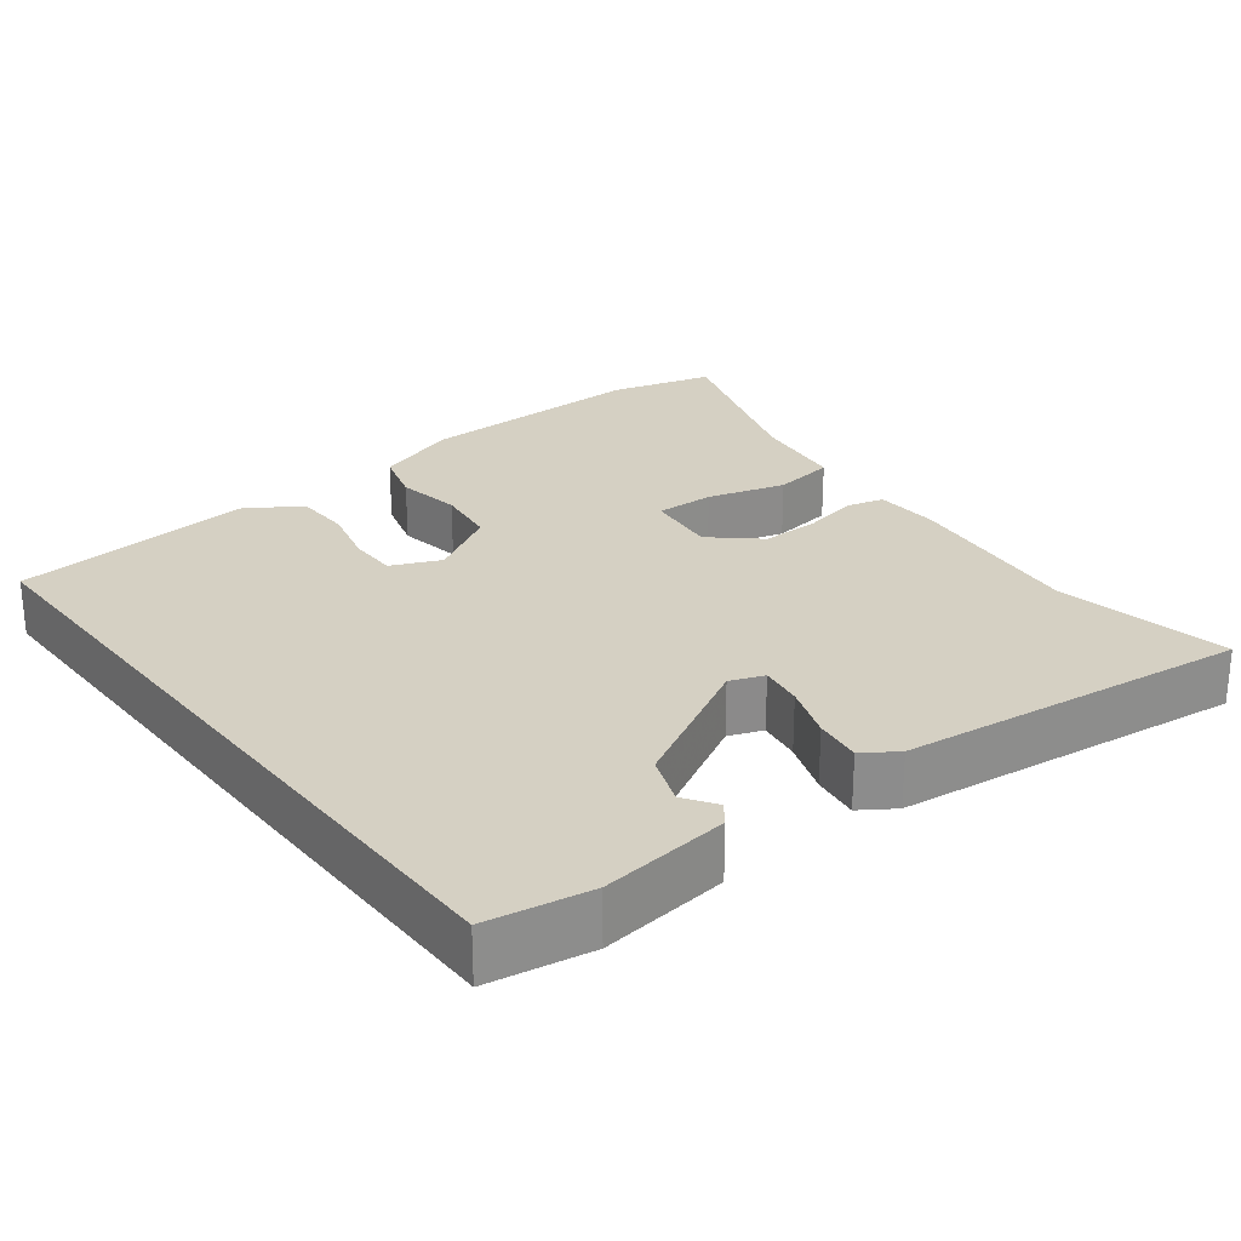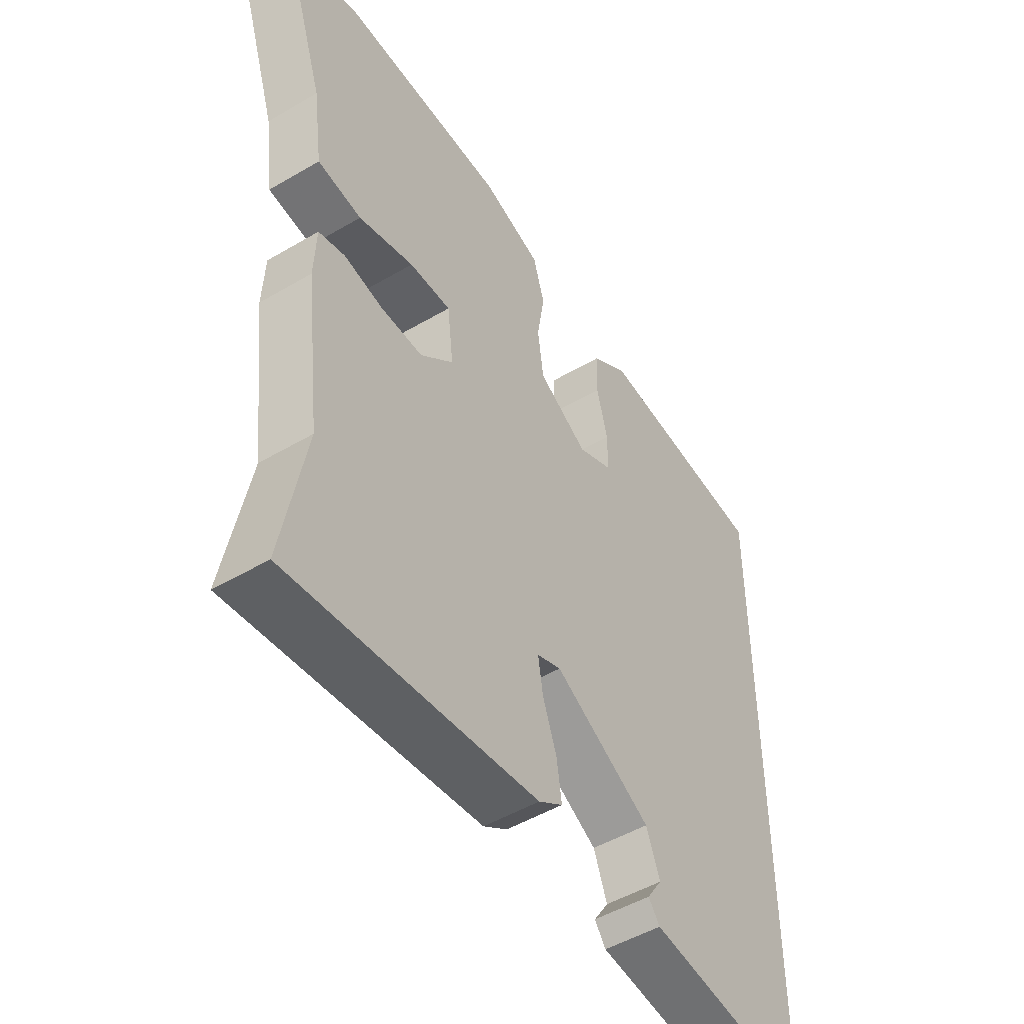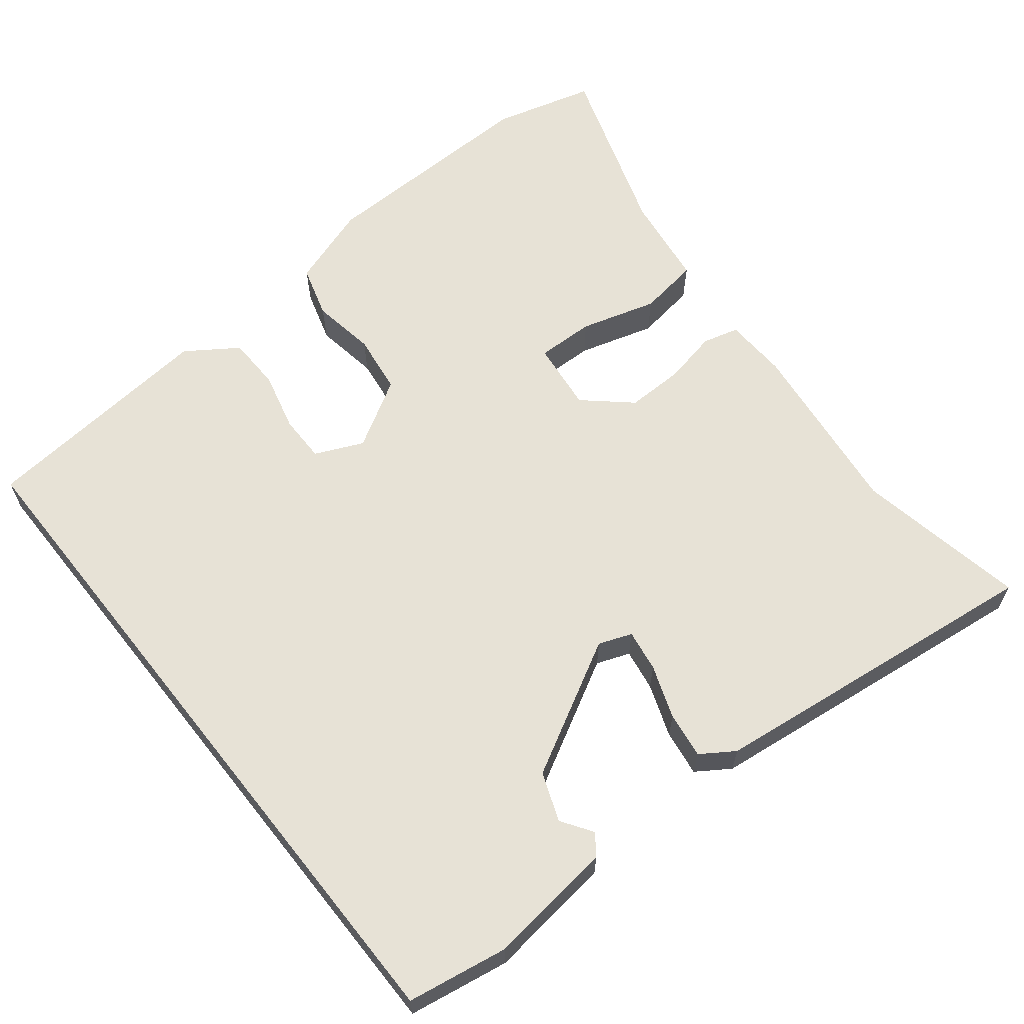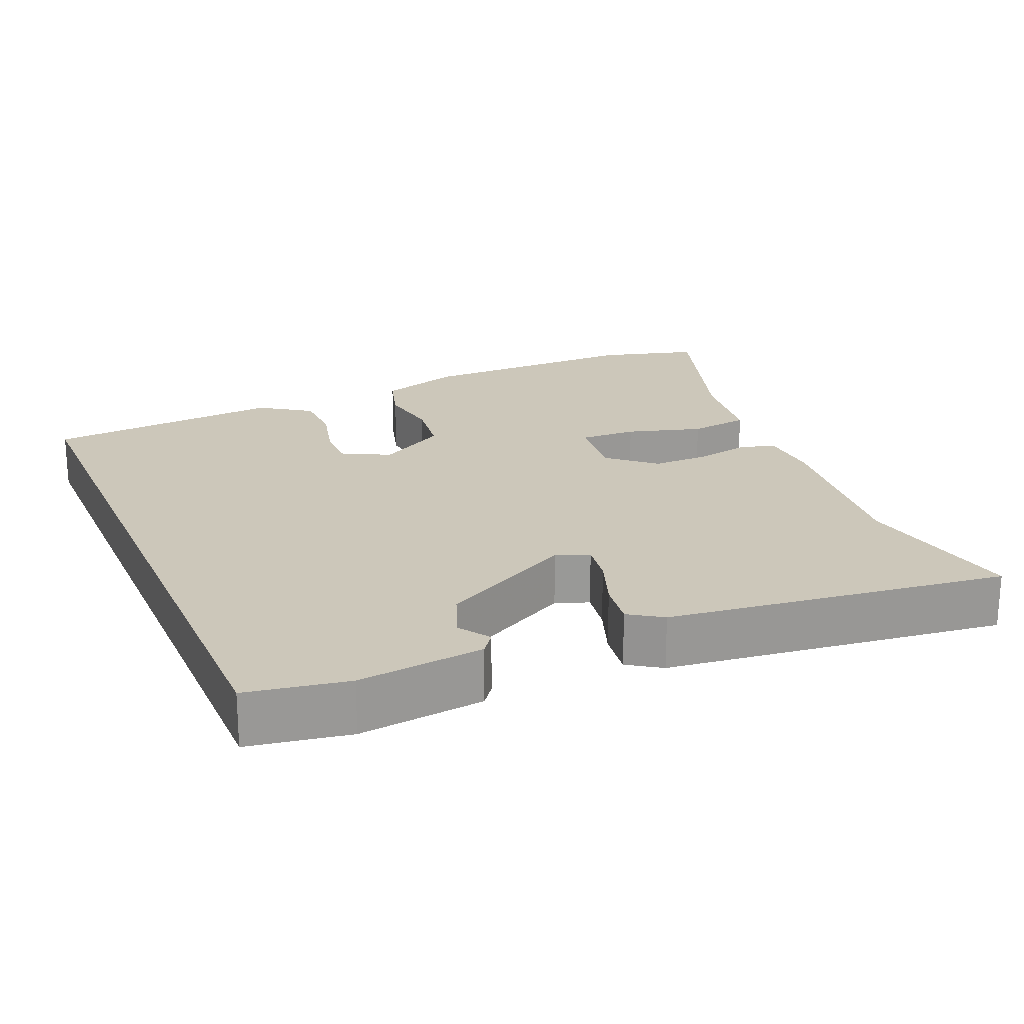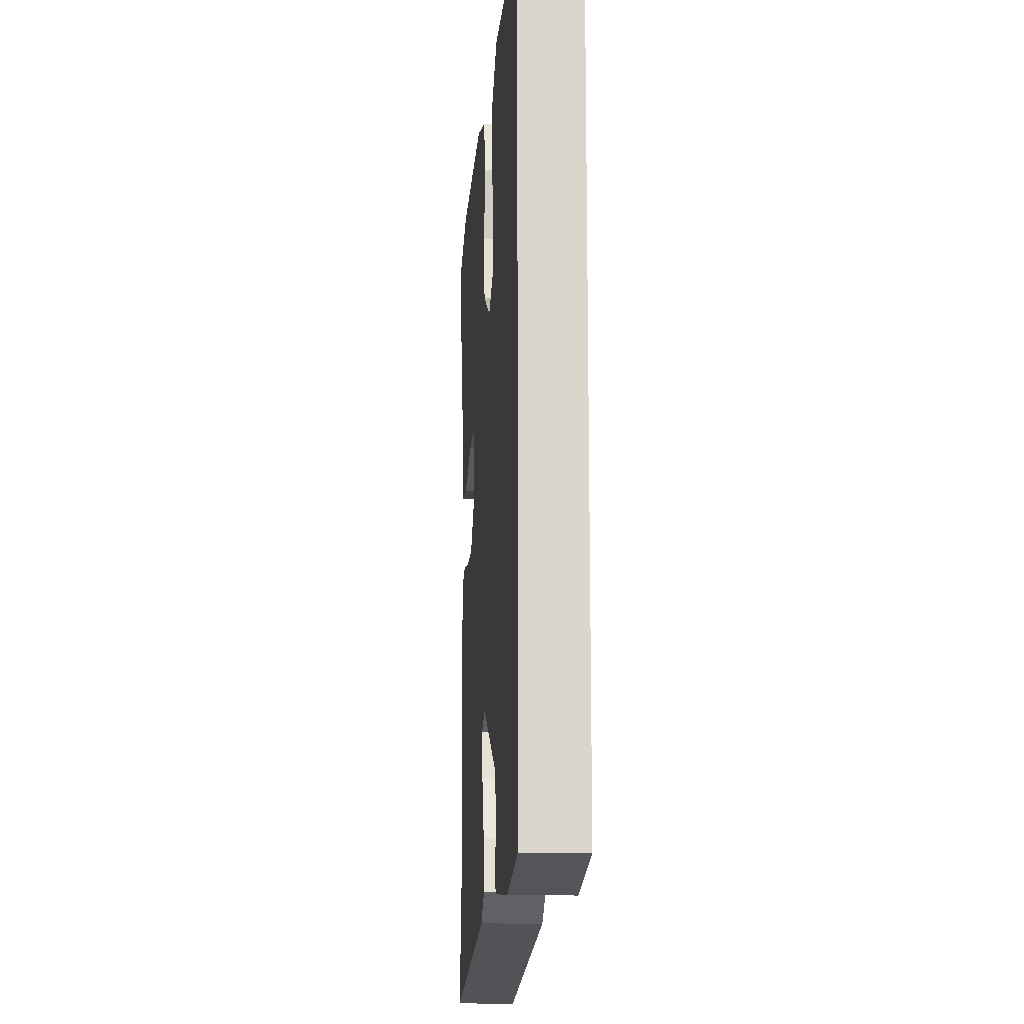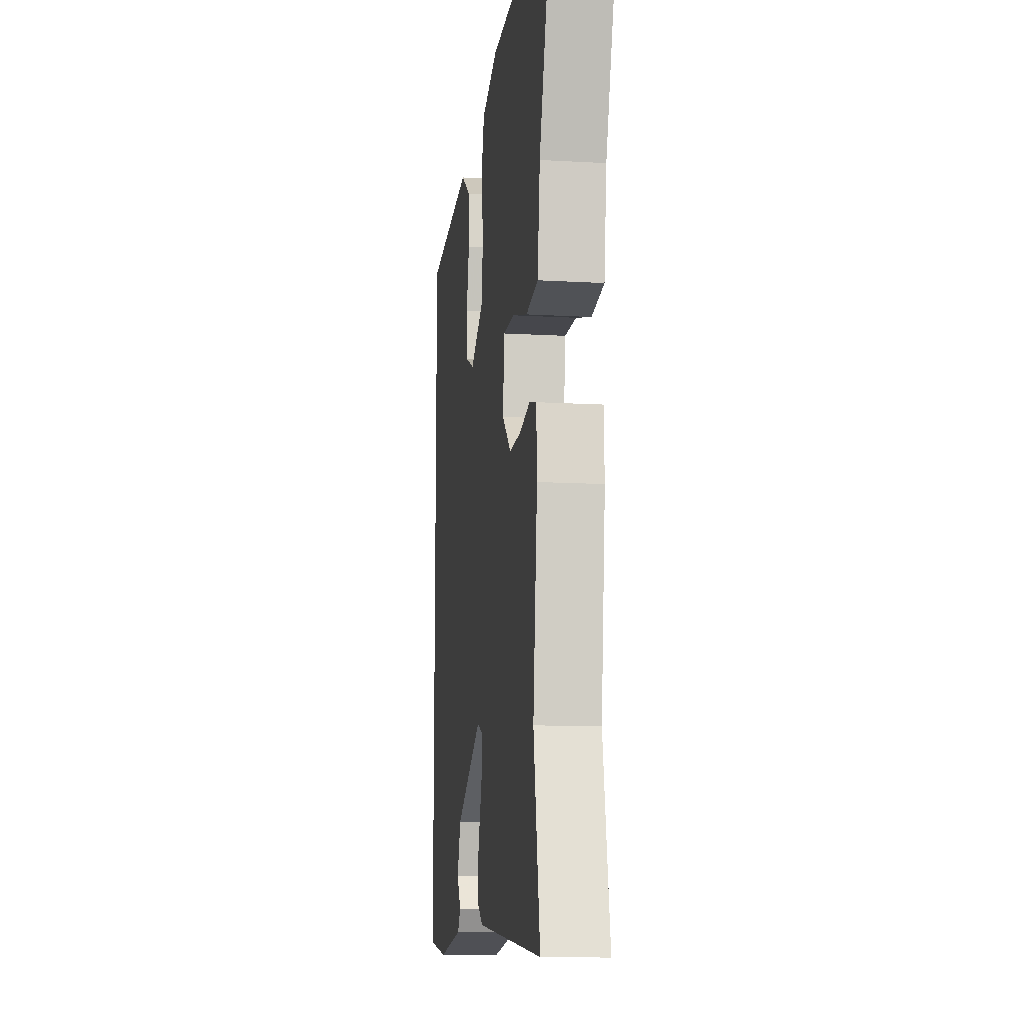
<metadata>
{"format":"obj","ext":"obj","renderer":"f3d","projection":"perspective","resolution":1024,"background":"white","views":[{"elev":26.1,"azim":142.2,"up":"+Y"},{"elev":-49.5,"azim":-56.9,"up":"+Z"},{"elev":63.0,"azim":141.5,"up":"+Y"},{"elev":21.4,"azim":156.9,"up":"+Y"},{"elev":-15.5,"azim":85.8,"up":"+Z"},{"elev":-12.4,"azim":-97.7,"up":"+Z"}]}
</metadata>
<code>
v -0.603 0.07 0.472
v -0.467 0.07 0.509
v -0.161 0.07 0.504
v -0.05 0.07 0.467
v -0.029 0.07 0.396
v -0.043 0.07 0.31
v -0.032 0.07 0.229
v 0.06 0.07 0.175
v 0.125 0.07 0.204
v 0.125 0.07 0.268
v 0.105 0.07 0.348
v 0.107 0.07 0.421
v 0.176 0.07 0.468
v 0.5 0.07 0.438
v 0.5 0.07 -0.519
v 0.363 0.07 -0.542
v 0.192 0.07 -0.521
v 0.171 0.07 -0.493
v 0.199 0.07 -0.451
v 0.174 0.07 -0.385
v -0.007 0.07 -0.286
v -0.052 0.07 -0.303
v -0.043 0.07 -0.36
v -0.017 0.07 -0.432
v -0.008 0.07 -0.495
v -0.053 0.07 -0.525
v -0.515 0.07 -0.58
v -0.471 0.07 -0.348
v -0.5 0.07 -0.103
v -0.496 0.07 -0.018
v -0.447 0.07 -0.005
v -0.374 0.07 -0.02
v -0.296 0.07 -0.021
v -0.234 0.07 0.034
v -0.245 0.07 0.129
v -0.323 0.07 0.127
v -0.426 0.07 0.097
v -0.508 0.07 0.109
v -0.525 0.07 0.234
v -0.603 0 0.472
v -0.467 0 0.509
v -0.161 0 0.504
v -0.05 0 0.467
v -0.029 0 0.396
v -0.043 0 0.31
v -0.032 0 0.229
v 0.06 0 0.175
v 0.125 0 0.204
v 0.125 0 0.268
v 0.105 0 0.348
v 0.107 0 0.421
v 0.176 0 0.468
v 0.5 0 0.438
v 0.5 0 -0.519
v 0.363 0 -0.542
v 0.192 0 -0.521
v 0.171 0 -0.493
v 0.199 0 -0.451
v 0.174 0 -0.385
v -0.007 0 -0.286
v -0.052 0 -0.303
v -0.043 0 -0.36
v -0.017 0 -0.432
v -0.008 0 -0.495
v -0.053 0 -0.525
v -0.515 0 -0.58
v -0.471 0 -0.348
v -0.5 0 -0.103
v -0.496 0 -0.018
v -0.447 0 -0.005
v -0.374 0 -0.02
v -0.296 0 -0.021
v -0.234 0 0.034
v -0.245 0 0.129
v -0.323 0 0.127
v -0.426 0 0.097
v -0.508 0 0.109
v -0.525 0 0.234
f 36 37 38 39
f 35 36 39 1
f 29 30 31 32
f 28 29 32 33
f 27 28 33 34
f 23 24 25 26
f 22 23 26 27
f 16 17 18 19
f 16 19 20
f 15 16 20
f 14 15 20 21
f 10 11 12 13
f 9 10 13 14
f 3 4 5 6
f 3 6 7
f 35 1 2 3
f 34 35 3 7
f 22 27 34 7
f 9 14 21 22
f 8 9 22
f 7 8 22
f 78 77 76 75
f 40 78 75 74
f 71 70 69 68
f 72 71 68 67
f 73 72 67 66
f 65 64 63 62
f 66 65 62 61
f 58 57 56 55
f 59 58 55
f 59 55 54
f 60 59 54 53
f 52 51 50 49
f 53 52 49 48
f 45 44 43 42
f 46 45 42
f 42 41 40 74
f 46 42 74 73
f 46 73 66 61
f 61 60 53 48
f 61 48 47
f 61 47 46
f 1 40 41 2
f 2 41 42 3
f 3 42 43 4
f 4 43 44 5
f 5 44 45 6
f 6 45 46 7
f 7 46 47 8
f 8 47 48 9
f 9 48 49 10
f 10 49 50 11
f 11 50 51 12
f 12 51 52 13
f 13 52 53 14
f 14 53 54 15
f 15 54 55 16
f 16 55 56 17
f 17 56 57 18
f 18 57 58 19
f 19 58 59 20
f 20 59 60 21
f 21 60 61 22
f 22 61 62 23
f 23 62 63 24
f 24 63 64 25
f 25 64 65 26
f 26 65 66 27
f 27 66 67 28
f 28 67 68 29
f 29 68 69 30
f 30 69 70 31
f 31 70 71 32
f 32 71 72 33
f 33 72 73 34
f 34 73 74 35
f 35 74 75 36
f 36 75 76 37
f 37 76 77 38
f 38 77 78 39
f 39 78 40 1

</code>
